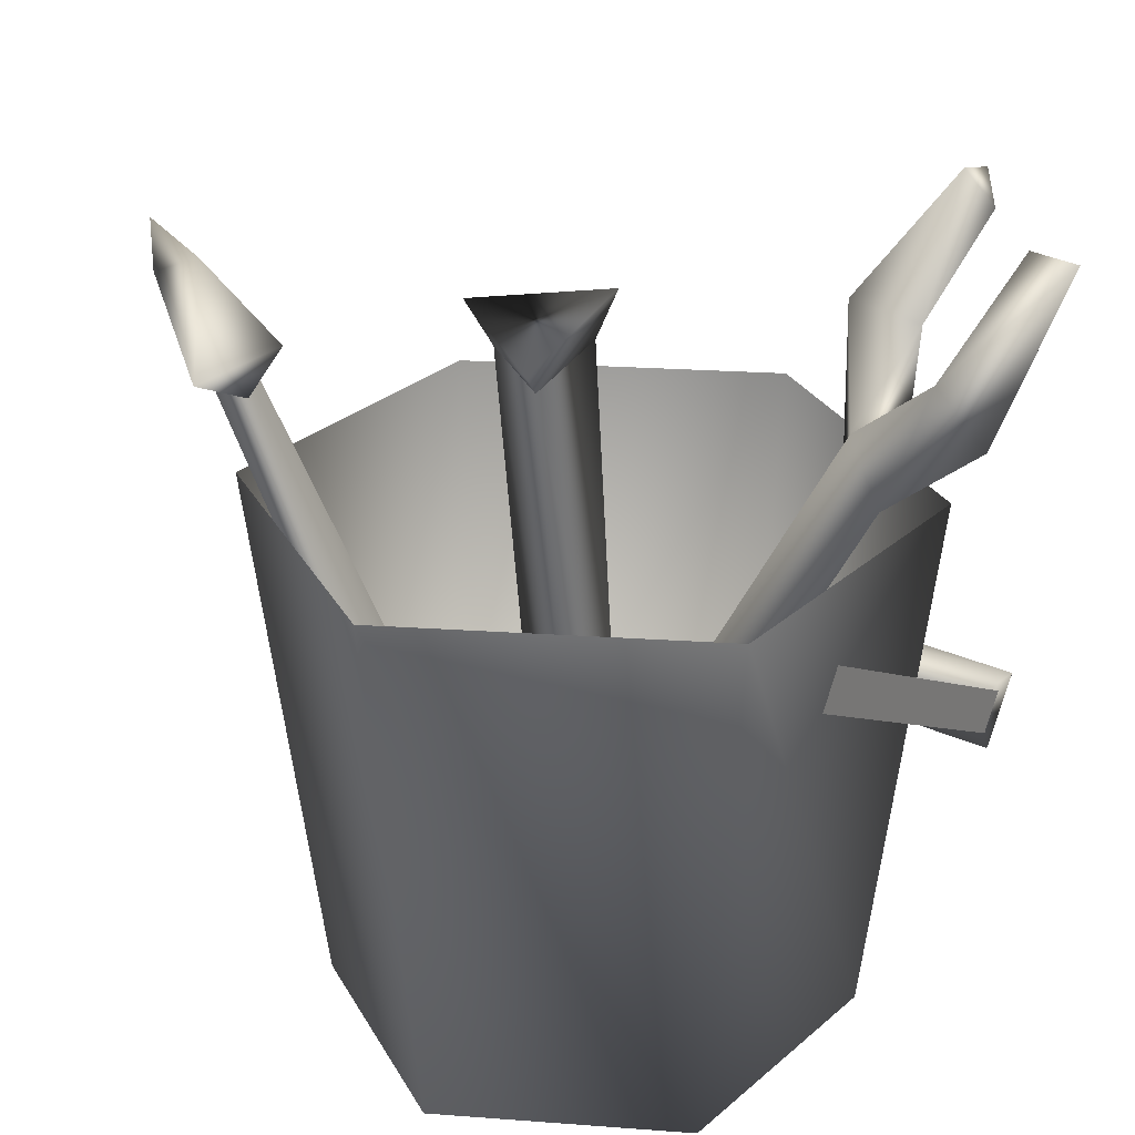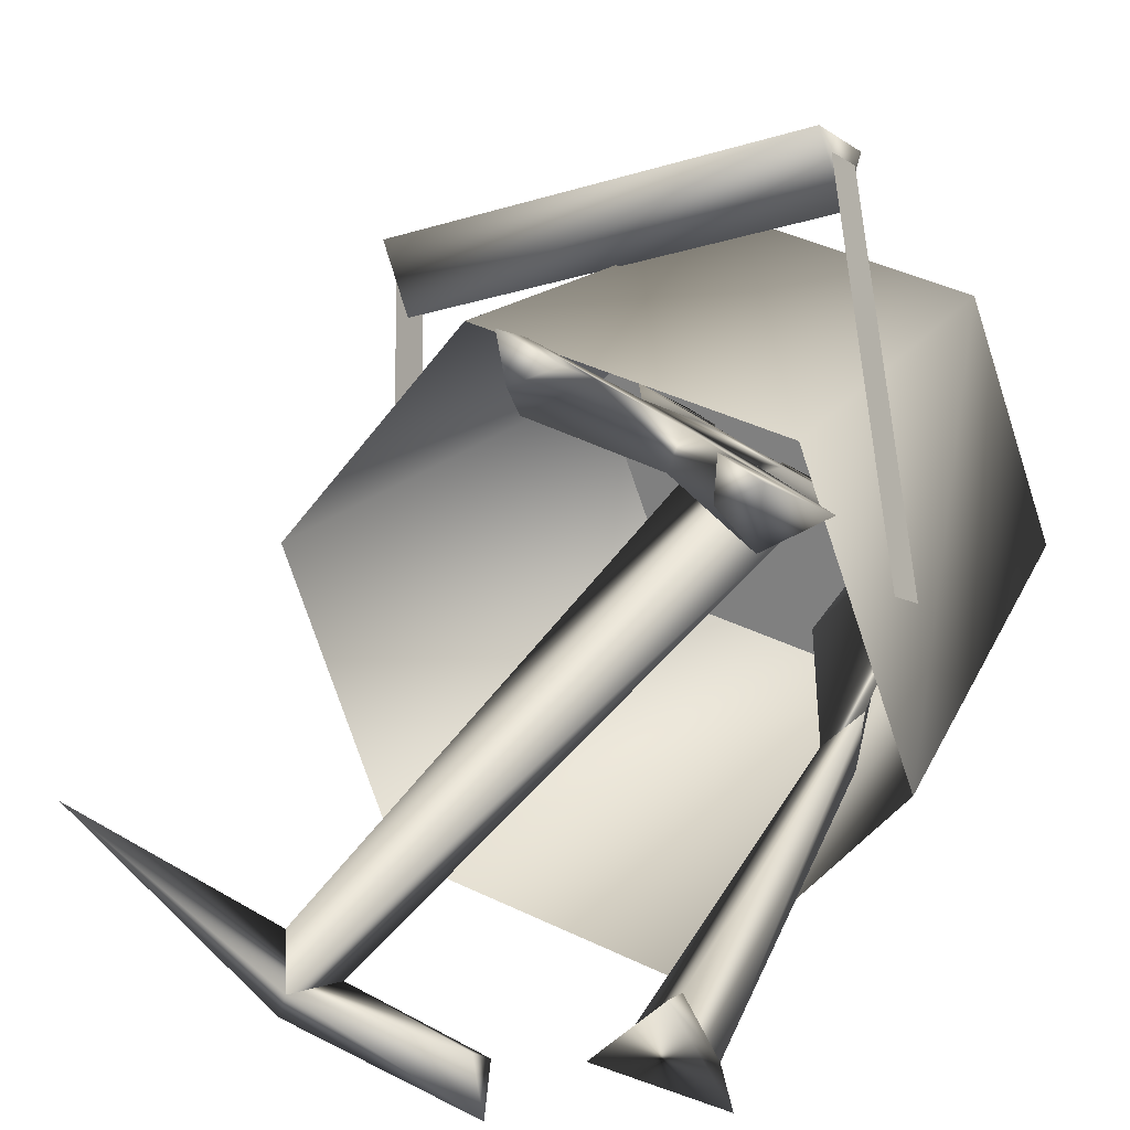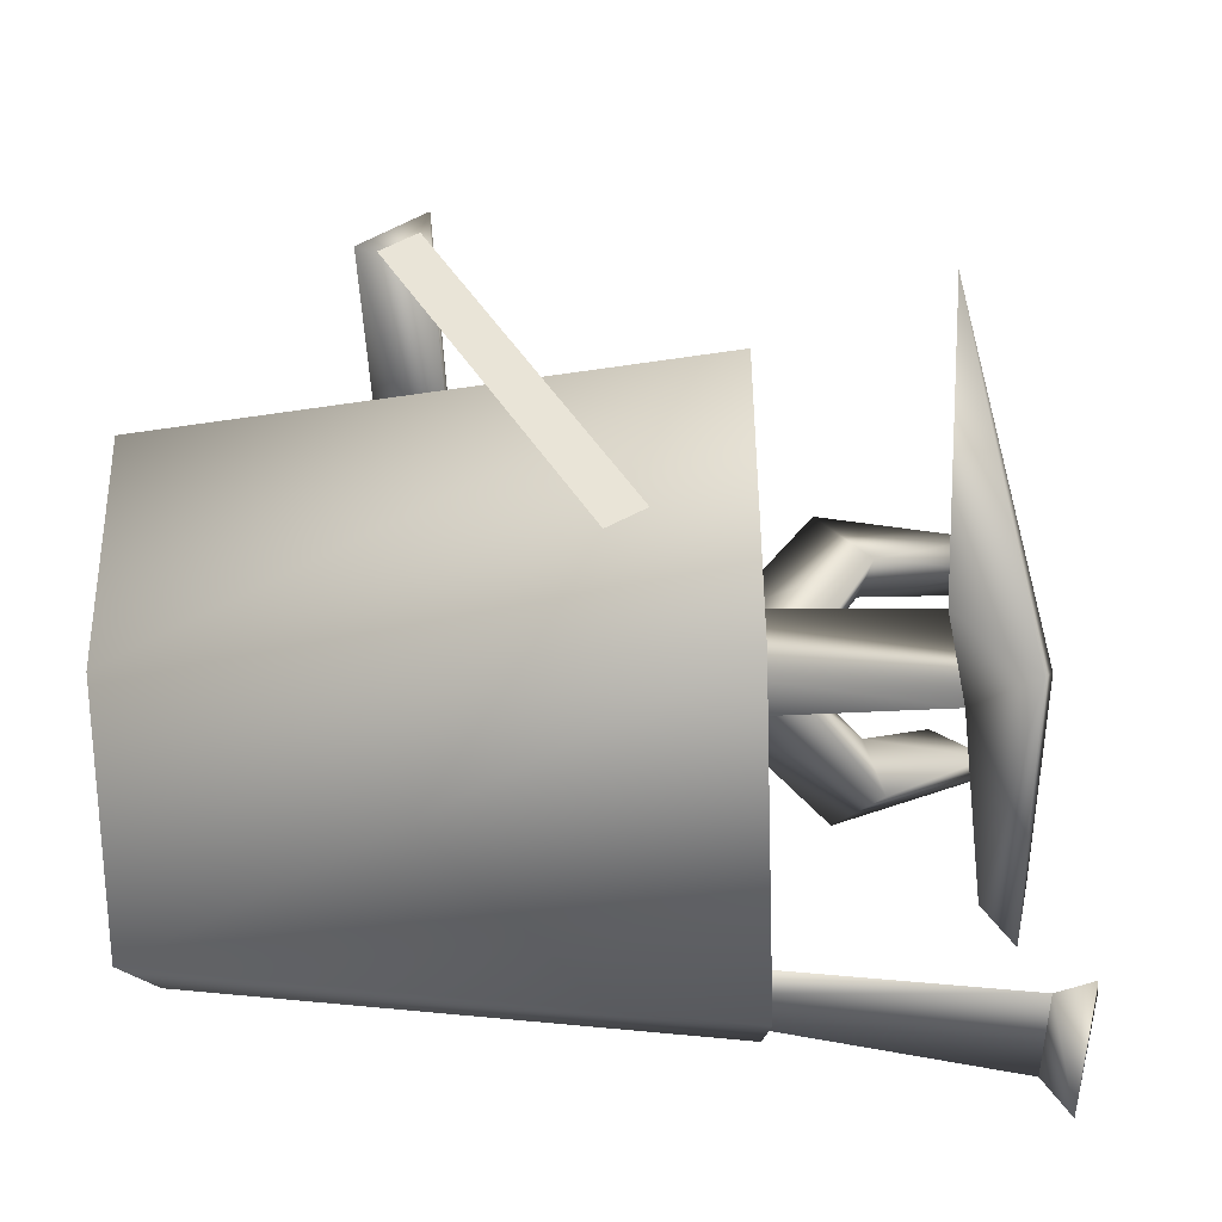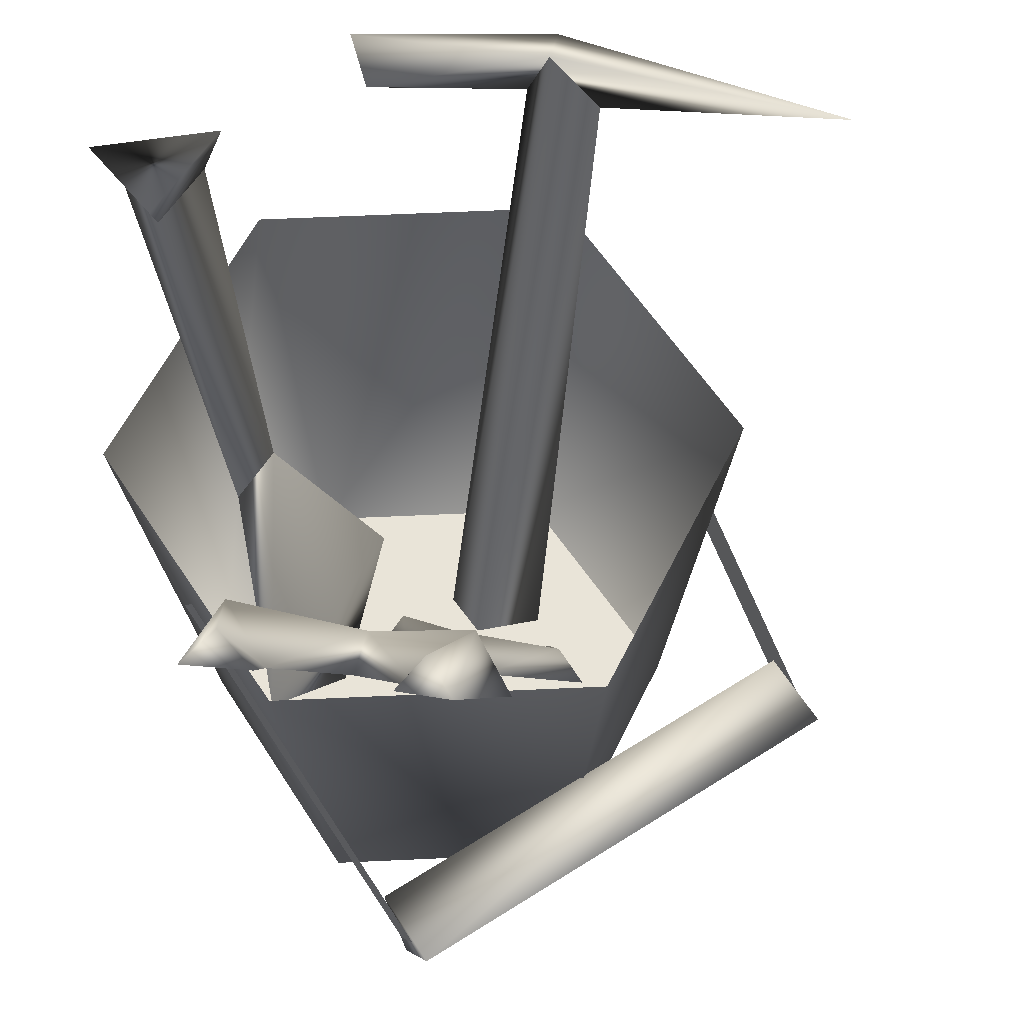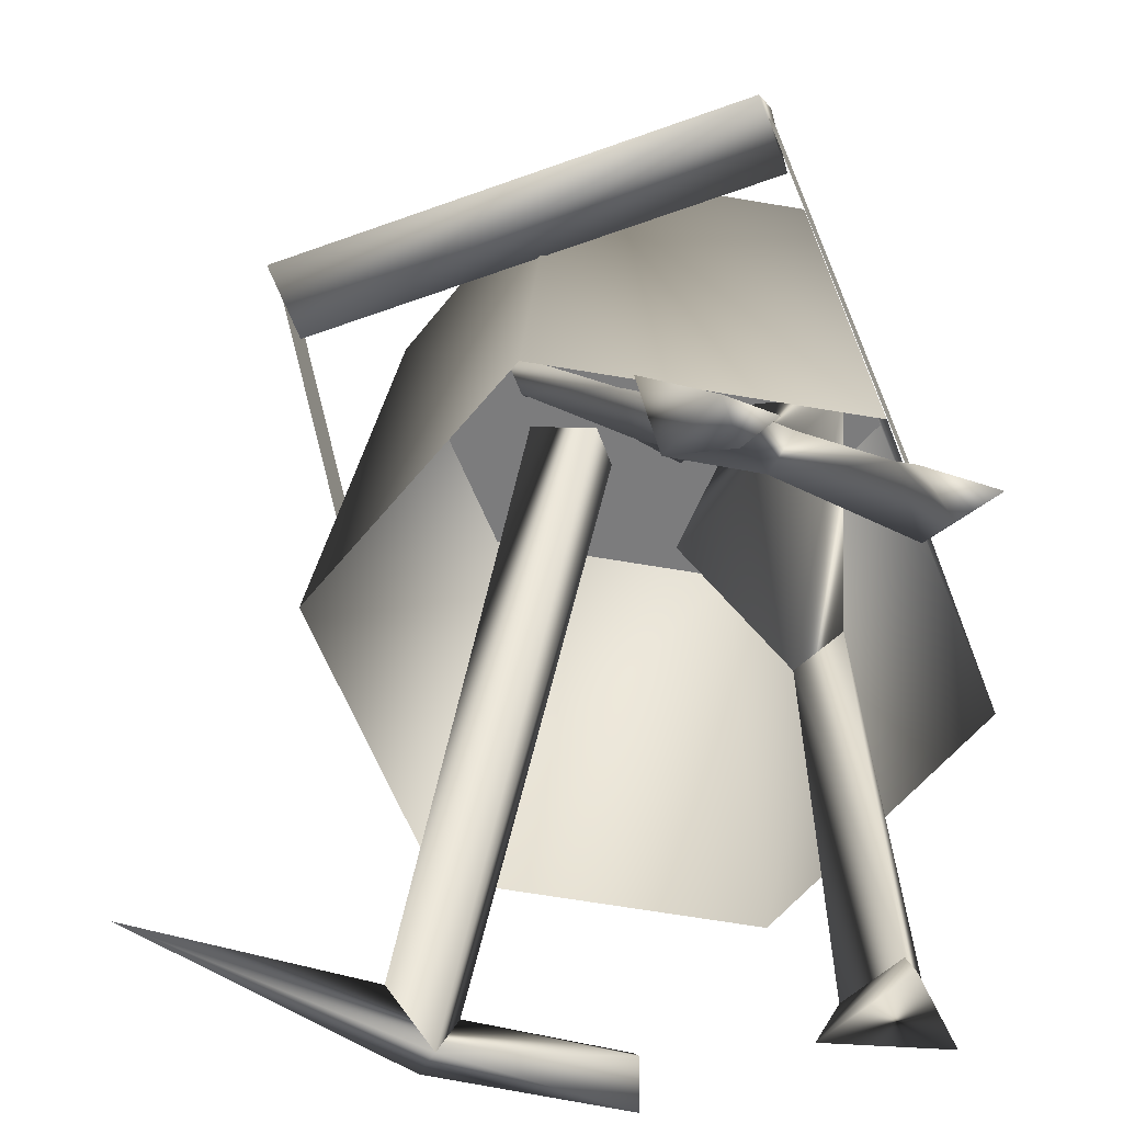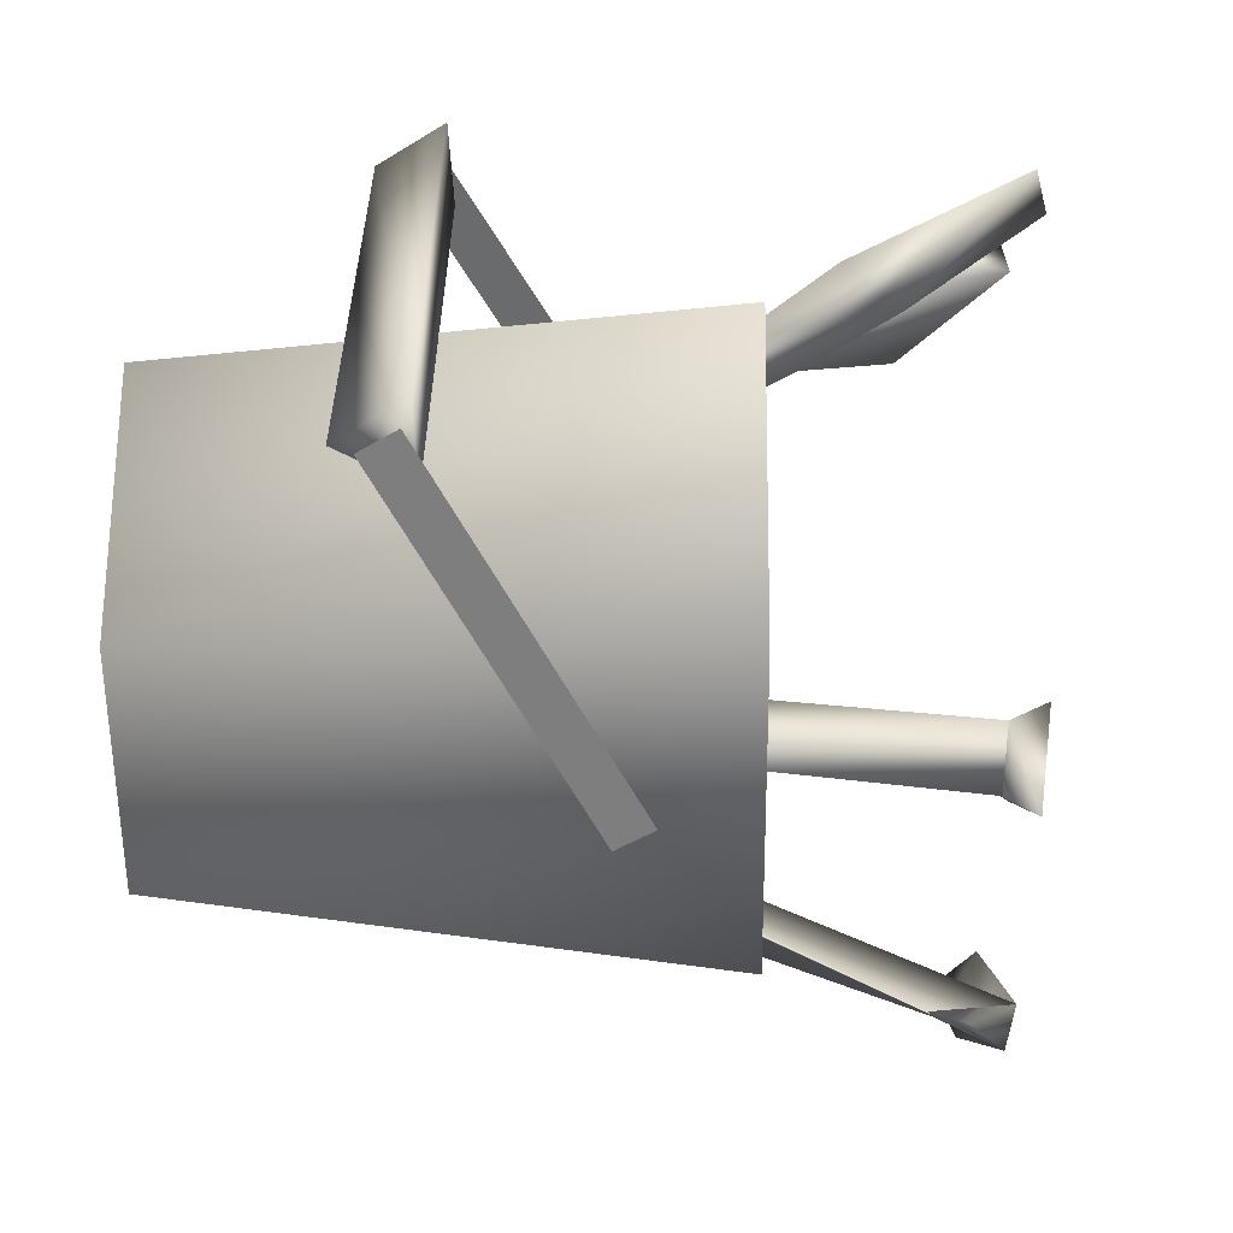
<metadata>
{"format":"obj","ext":"obj","renderer":"f3d","projection":"perspective","resolution":1024,"background":"white","views":[{"elev":26.7,"azim":-122.6,"up":"+Y"},{"elev":24.3,"azim":-152.3,"up":"+Z"},{"elev":-61.5,"azim":91.7,"up":"+Z"},{"elev":60.4,"azim":-12.2,"up":"+Y"},{"elev":31.1,"azim":-178.7,"up":"+Z"},{"elev":12.5,"azim":90.8,"up":"+Z"}]}
</metadata>
<code>
o
v 0.04241 0.05705 -0.01592
v 0.02825 0.01745 -0.07744
v 0.1041 0.07023 -0.008031
v 0.2744 0.4889 0.05297
v 0.1387 0.01523 -0.1658
v 0.1712 0.4889 -0.216
v 0.2222 0.01523 0.04301
v 0.09762 0.4889 0.2751
v 0.2222 0.01523 0.04301
v 0.2744 0.4889 0.05297
v 0.07984 0.01523 0.227
v -0.1824 0.4889 0.2283
v 0.07984 0.01523 0.227
v 0.09762 0.4889 0.2751
v -0.1442 0.01523 0.1896
v -0.2856 0.4889 -0.04061
v -0.1442 0.01523 0.1896
v -0.1824 0.4889 0.2283
v -0.2258 0.01523 -0.03185
v 0.3015 0.2056 0.1961
v 0.2182 0.4117 -0.09109
v 0.3087 0.2385 0.215
v 0.2111 0.3786 -0.1094
v -0.1036 0.2056 0.3516
v -0.2338 0.4117 0.08241
v -0.2409 0.3786 0.06414
v -0.09633 0.2385 0.3705
v 0.2917 0.2494 0.1708
v 0.3173 0.2456 0.2374
v 0.3038 0.1875 0.2022
v -0.1133 0.2494 0.3262
v -0.1012 0.1875 0.3577
v -0.08773 0.2456 0.3929
v -0.1088 0.4889 -0.2628
v -0.2258 0.01523 -0.03185
v -0.2856 0.4889 -0.04061
v -0.08533 0.01523 -0.2033
v 0.1712 0.4889 -0.216
v -0.08533 0.01523 -0.2033
v -0.1088 0.4889 -0.2628
v 0.1387 0.01523 -0.1658
v -0.2258 0.01523 -0.03185
v 0.07984 0.01523 0.227
v -0.1442 0.01523 0.1896
v 0.2222 0.01523 0.04301
v 0.1387 0.01523 -0.1658
v -0.08533 0.01523 -0.2033
v 0.176 0.6698 -0.273
v 0.145 0.6195 -0.2579
v 0.003313 0.6295 -0.2826
v -0.001839 0.651 -0.3272
v -0.0004135 0.6655 -0.2544
v 0.161 0.6795 -0.2417
v 0.2063 0.6092 -0.2317
v 0.4218 0.618 -0.1637
v 0.161 0.6795 -0.2417
v 0.176 0.6698 -0.273
v 0.145 0.6195 -0.2579
v -0.03382 0.08759 -0.127
v -0.18 0.1188 0.054
v -0.1002 0.02123 -0.00858
v -0.134 0.3039 -0.1225
v -0.1754 0.3115 -0.07619
v 0.2917 0.2494 0.1708
v -0.1133 0.2494 0.3262
v -0.08773 0.2456 0.3929
v 0.3038 0.1875 0.2022
v -0.1012 0.1875 0.3577
v 0.3173 0.2456 0.2374
v -0.205 0.7446 -0.1002
v -0.1997 0.7087 -0.1157
v -0.2226 0.6908 -0.1785
v -0.1339 0.731 -0.1818
v -0.2453 0.7158 -0.2
v -0.1533 0.6997 -0.1693
v -0.03382 0.08759 -0.127
v -0.1766 0.3298 -0.1222
v -0.134 0.3039 -0.1225
v -0.1002 0.02123 -0.00858
v -0.1754 0.3115 -0.07619
v -0.18 0.1188 0.054
v -0.2454 0.6954 0.2841
v -0.2115 0.7007 0.263
v -0.2019 0.6052 0.188
v -0.2423 0.5596 0.2082
v -0.1332 0.4693 0.197
v -0.1104 0.5331 0.2416
v -0.04455 0.4682 0.229
v 0.01122 0.5487 0.2953
v -0.04681 0.2021 0.07711
v -0.03501 0.1411 -0.005995
v -0.07177 0.114 0.01786
v 0.007841 0.2025 0.05281
v -0.09142 0.5215 0.1974
v -0.18 0.5888 0.2476
v -0.19 0.6486 0.278
v -0.04766 0.7015 0.3604
v -0.009513 0.5978 0.2547
v -0.06103 0.7112 0.3245
v -0.06374 0.5858 0.2887
v -0.08937 0.6835 0.3348
v 0.07461 0.07188 0.04785
v 0.1254 0.1291 0.09903
v 0.07189 0.1165 0.0722
v 0.01182 0.1506 0.06941
v 0.02283 0.2141 0.1095
v 0.1092 0.143 0.06445
v 0.1067 0.07526 0.02506
v 0.1156 0.04056 0.04515
v 0.01337 0.05657 -0.01993
v -0.0138 0.1114 0.03771
v 0.001972 0.01833 -0.009313
v 0.01868 0.04947 0.01452
v 0.2917 0.2494 0.1708
v 0.3173 0.2456 0.2374
v 0.3038 0.1875 0.2022
v -0.1133 0.2494 0.3262
v -0.1012 0.1875 0.3577
v -0.08773 0.2456 0.3929
v 0.145 0.6195 -0.2579
v 0.1041 0.07023 -0.008031
v 0.02825 0.01745 -0.07744
v 0.2063 0.6092 -0.2317
v -0.2258 0.01523 -0.03185
v 0.07984 0.01523 0.227
v -0.1442 0.01523 0.1896
v 0.2222 0.01523 0.04301
v 0.1387 0.01523 -0.1658
v -0.08533 0.01523 -0.2033
v 0.2063 0.6092 -0.2317
v 0.04241 0.05705 -0.01592
v 0.1041 0.07023 -0.008031
v 0.161 0.6795 -0.2417
v 0.02825 0.01745 -0.07744
v 0.145 0.6195 -0.2579
v -0.2226 0.6908 -0.1785
v -0.1754 0.3115 -0.07619
v -0.1997 0.7087 -0.1157
v -0.1766 0.3298 -0.1222
v -0.1533 0.6997 -0.1693
v -0.134 0.3039 -0.1225
v 0.2917 0.2494 0.1708
v -0.1133 0.2494 0.3262
v -0.08773 0.2456 0.3929
v 0.3038 0.1875 0.2022
v -0.1012 0.1875 0.3577
v 0.3173 0.2456 0.2374
g Geoset0
f 1 2 3
f 4 5 6
f 4 7 5
f 8 9 10
f 8 11 9
f 12 13 14
f 12 15 13
f 16 17 18
f 16 19 17
f 20 21 22
f 20 23 21
f 24 25 26
f 24 27 25
f 28 29 30
f 31 32 33
f 34 35 36
f 34 37 35
f 38 39 40
f 38 41 39
f 42 43 44
f 42 45 43
f 42 46 45
f 42 47 46
f 48 49 50
f 48 50 51
f 51 50 52
f 49 52 50
f 49 53 52
f 53 51 52
f 53 48 51
f 54 55 56
f 56 55 57
f 57 55 54
f 54 58 57
f 59 60 61
f 60 59 62
f 60 62 63
f 64 65 66
f 67 65 64
f 67 68 65
f 69 68 67
f 69 66 68
f 64 66 69
f 70 71 72
f 73 70 74
f 70 72 74
f 73 71 70
f 73 75 71
f 74 75 73
f 74 72 75
f 76 77 78
f 76 79 77
f 79 80 77
f 79 81 80
f 82 83 84
f 82 84 85
f 86 85 84
f 87 85 86
f 86 88 87
f 87 88 89
f 90 91 92
f 90 93 91
f 86 93 90
f 86 94 93
f 86 84 94
f 94 84 95
f 83 95 84
f 83 96 95
f 96 83 82
f 96 82 85
f 97 98 99
f 99 98 100
f 94 100 98
f 94 87 100
f 94 95 87
f 87 95 85
f 96 85 95
f 99 100 101
f 101 97 99
f 101 89 97
f 97 89 98
f 101 100 89
f 87 89 100
f 102 103 104
f 105 104 103
f 93 104 105
f 88 98 89
f 88 94 98
f 94 88 106
f 94 106 93
f 106 107 93
f 93 107 104
f 108 104 107
f 108 102 104
f 102 108 109
f 102 109 103
f 106 90 105
f 105 103 106
f 106 103 107
f 109 107 103
f 109 108 107
f 88 86 90
f 88 90 106
f 110 91 111
f 112 91 110
f 110 111 113
f 113 112 110
f 113 92 112
f 112 92 91
f 113 111 92
f 105 90 92
f 105 92 111
f 93 105 111
f 93 111 91
g Geoset1
f 114 115 116
f 117 118 119
f 120 121 122
f 120 123 121
f 124 125 126
f 124 127 125
f 124 128 127
f 124 129 128
f 130 131 132
f 130 133 131
f 133 134 131
f 133 135 134
f 136 137 138
f 136 139 137
f 140 139 136
f 140 141 139
f 138 141 140
f 138 137 141
f 142 143 144
f 145 143 142
f 145 146 143
f 147 146 145
f 147 144 146
f 142 144 147

</code>
